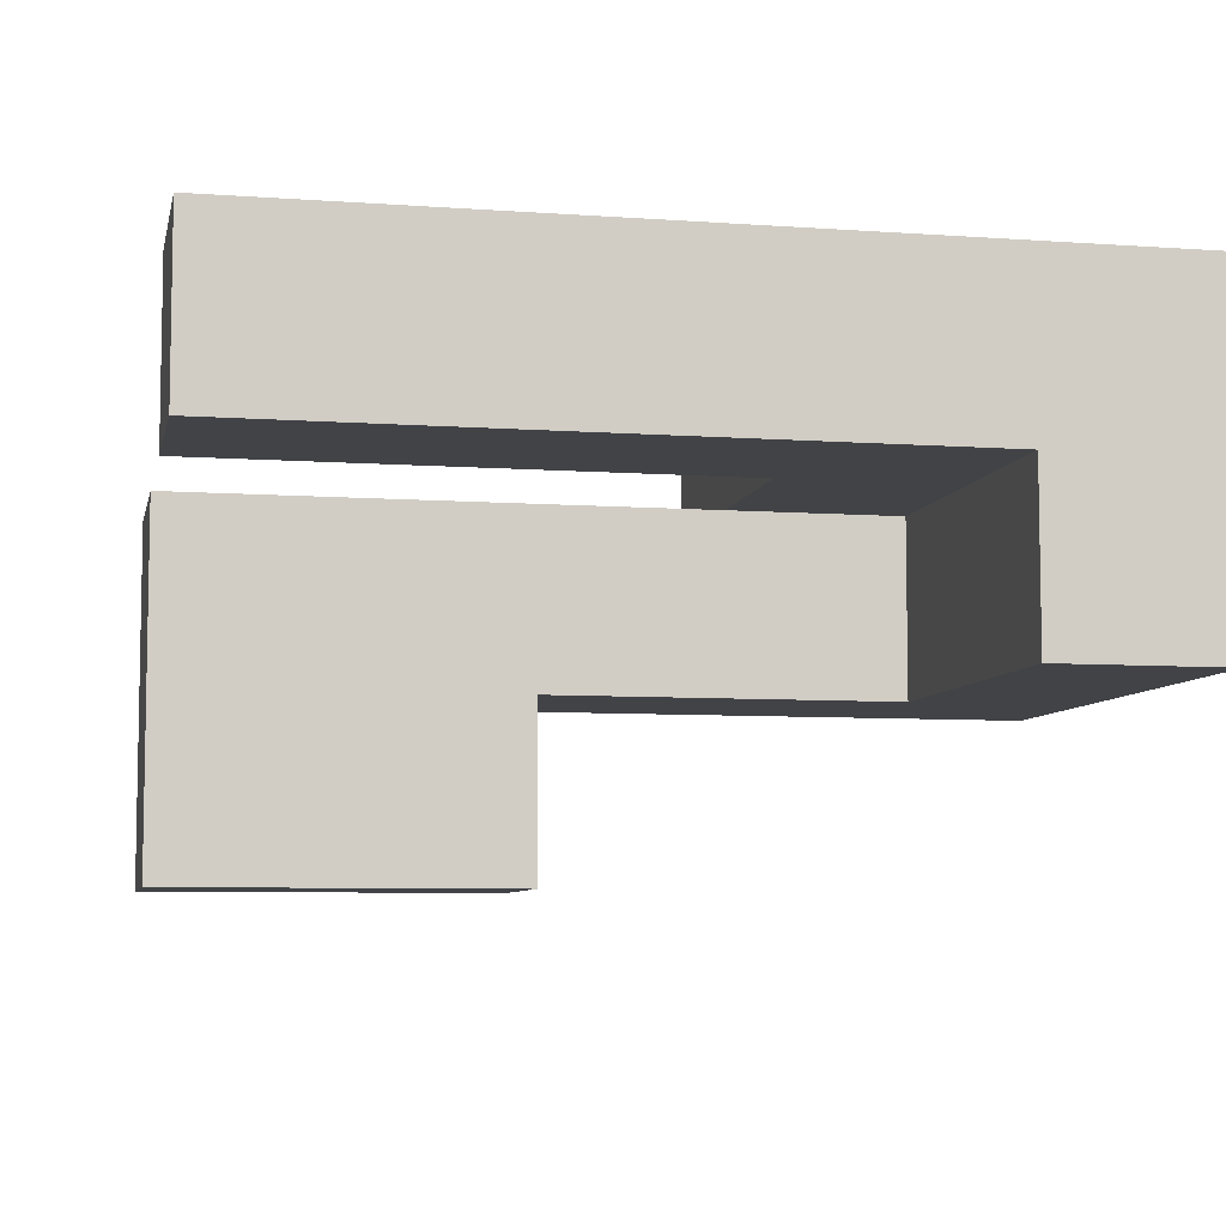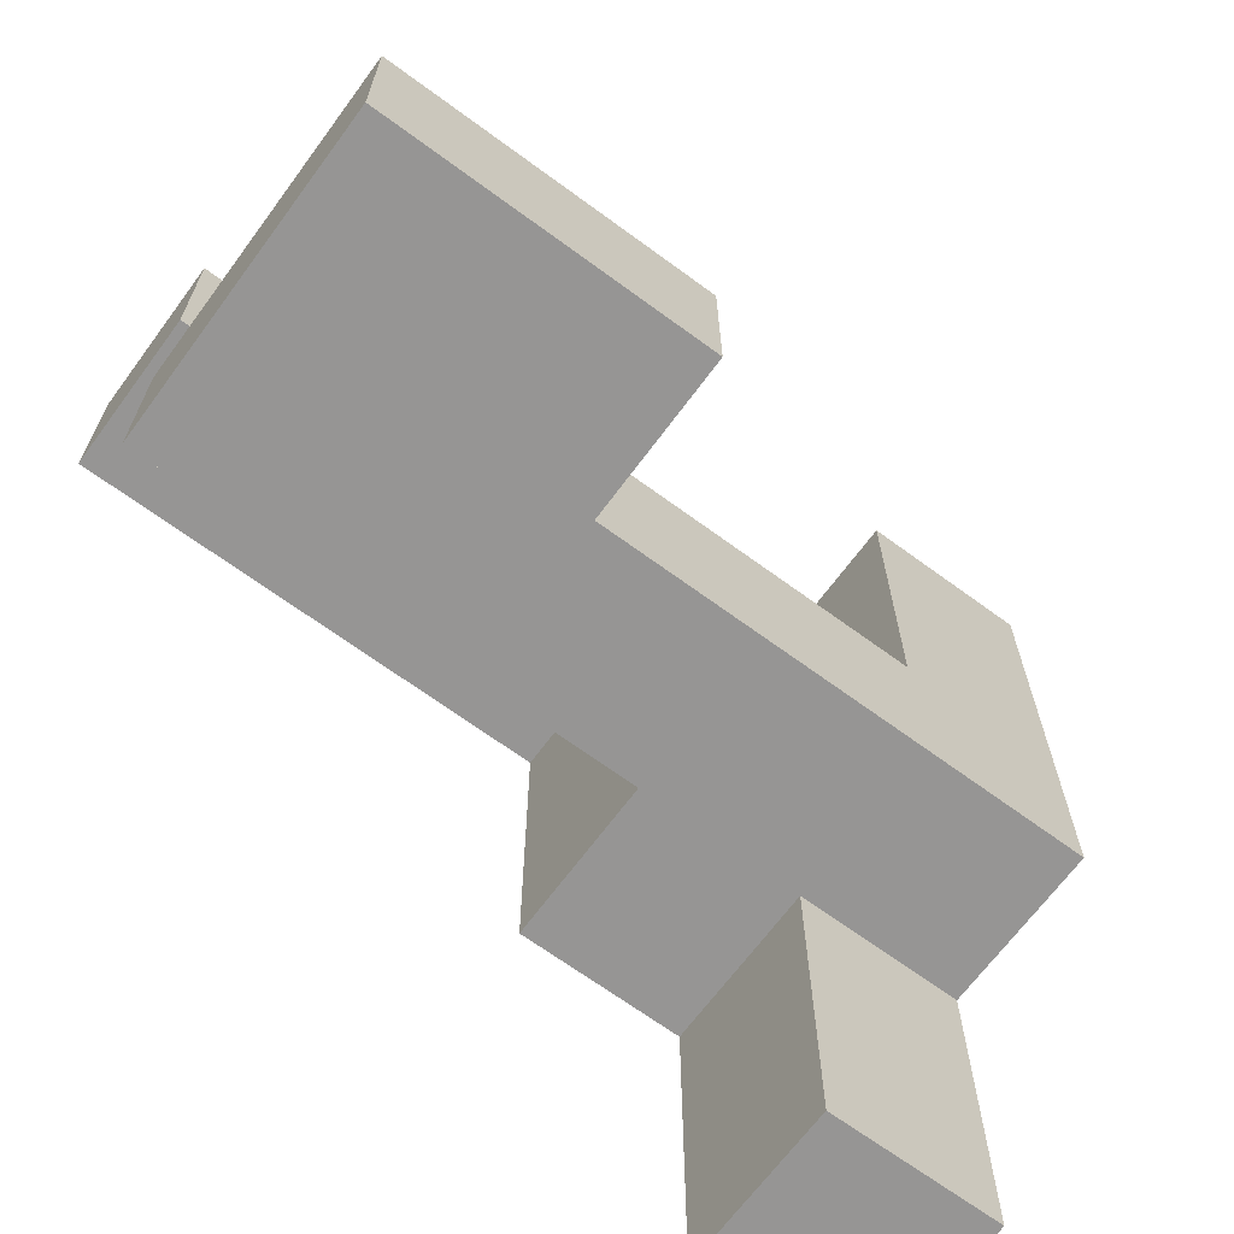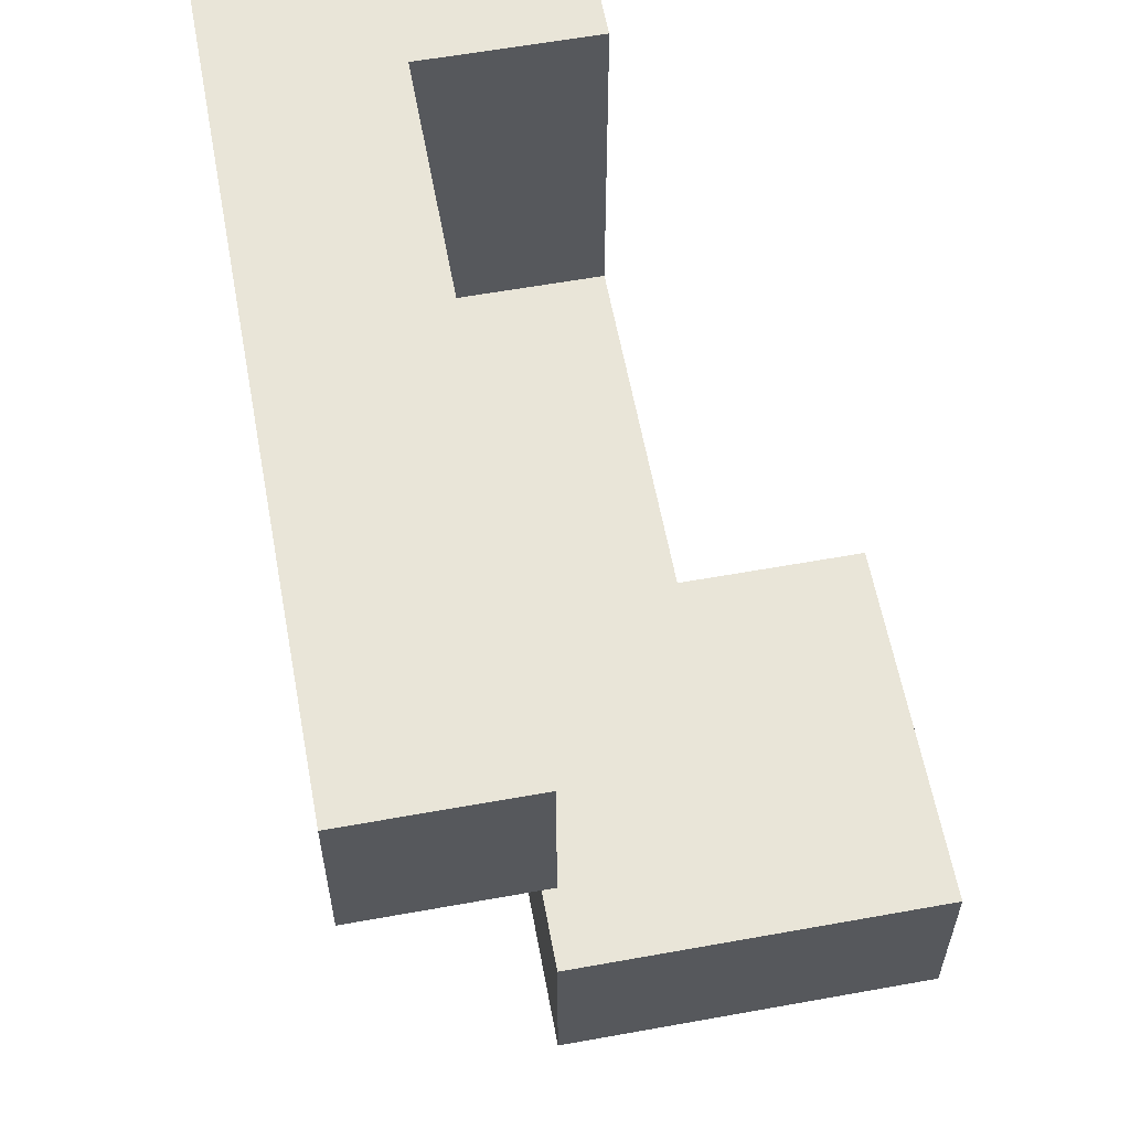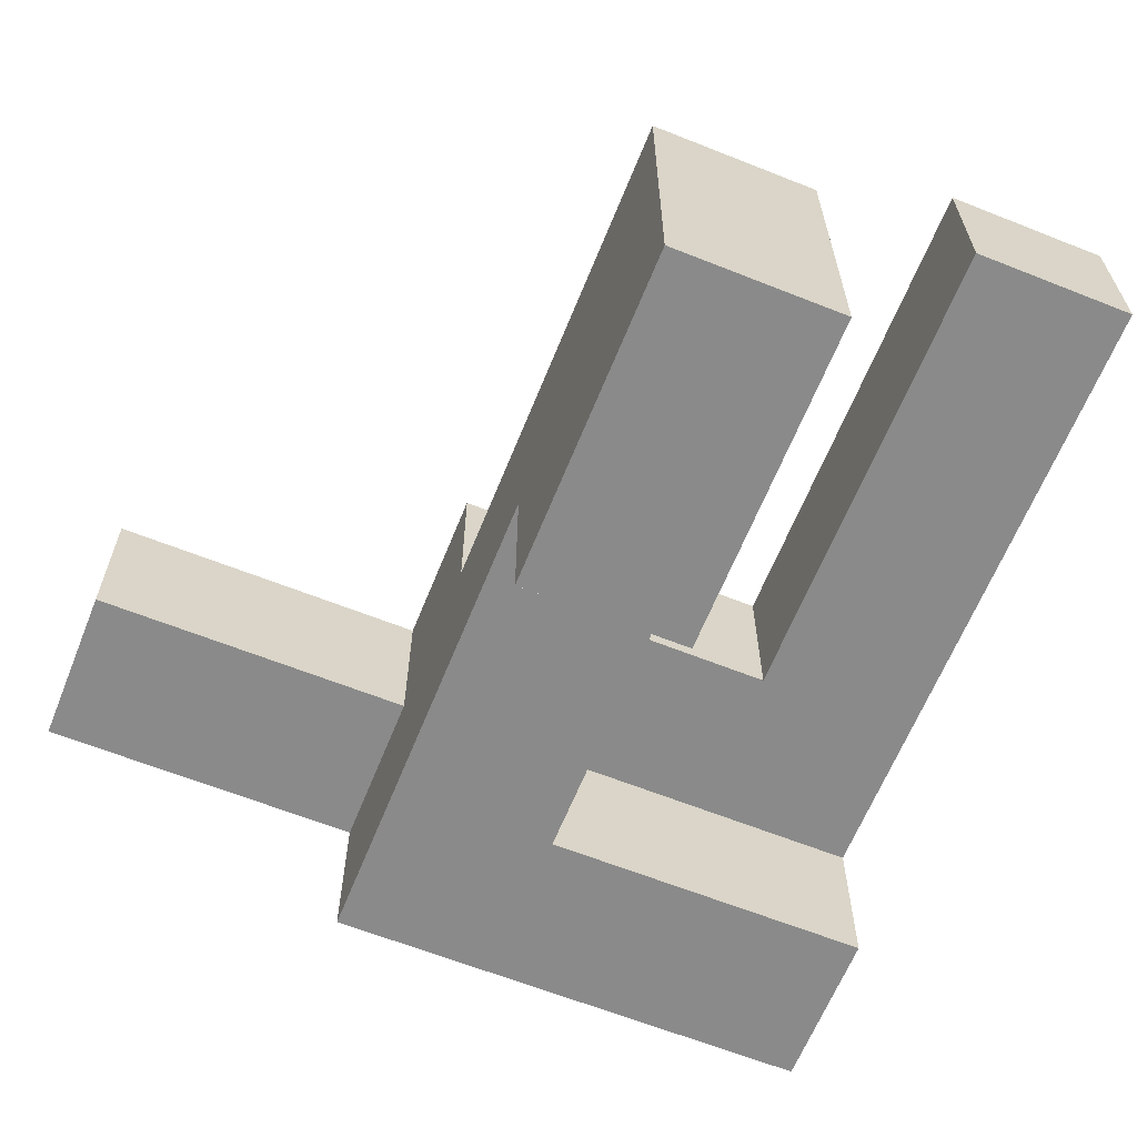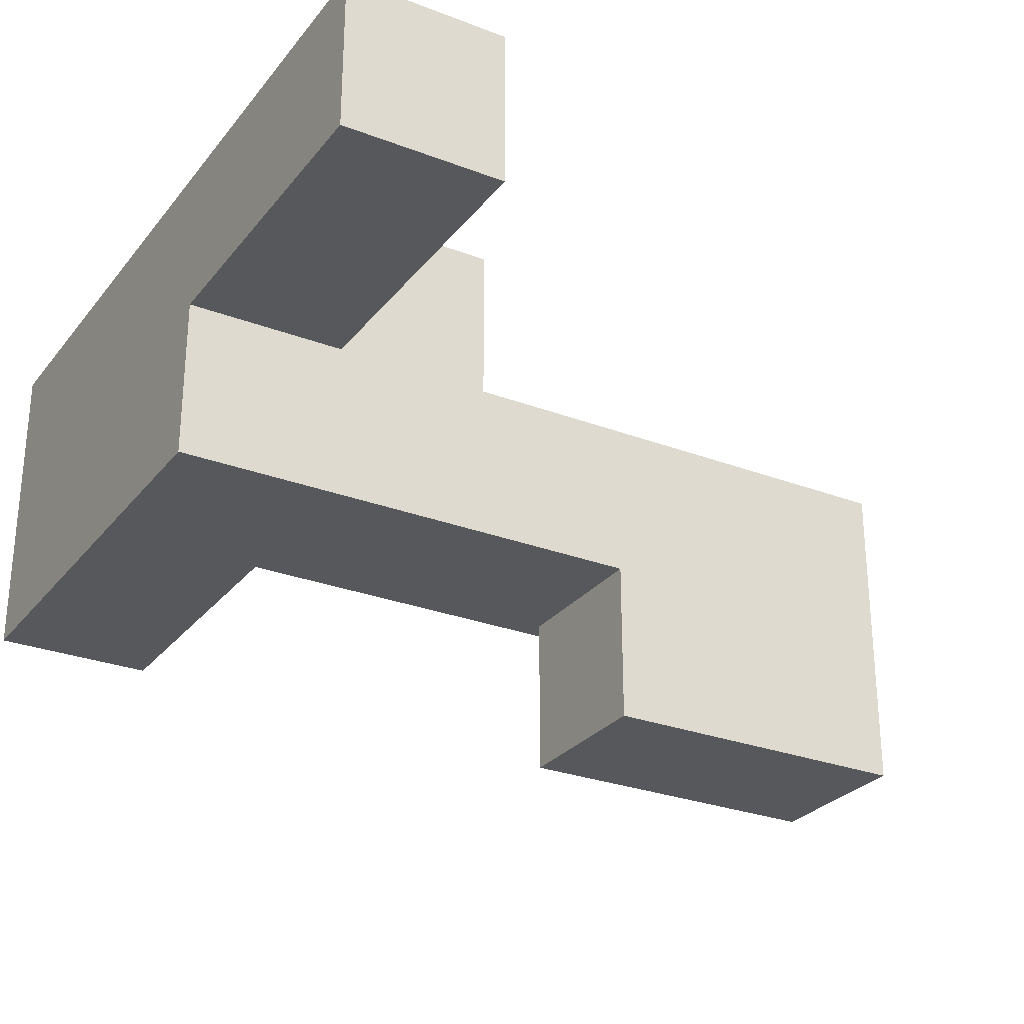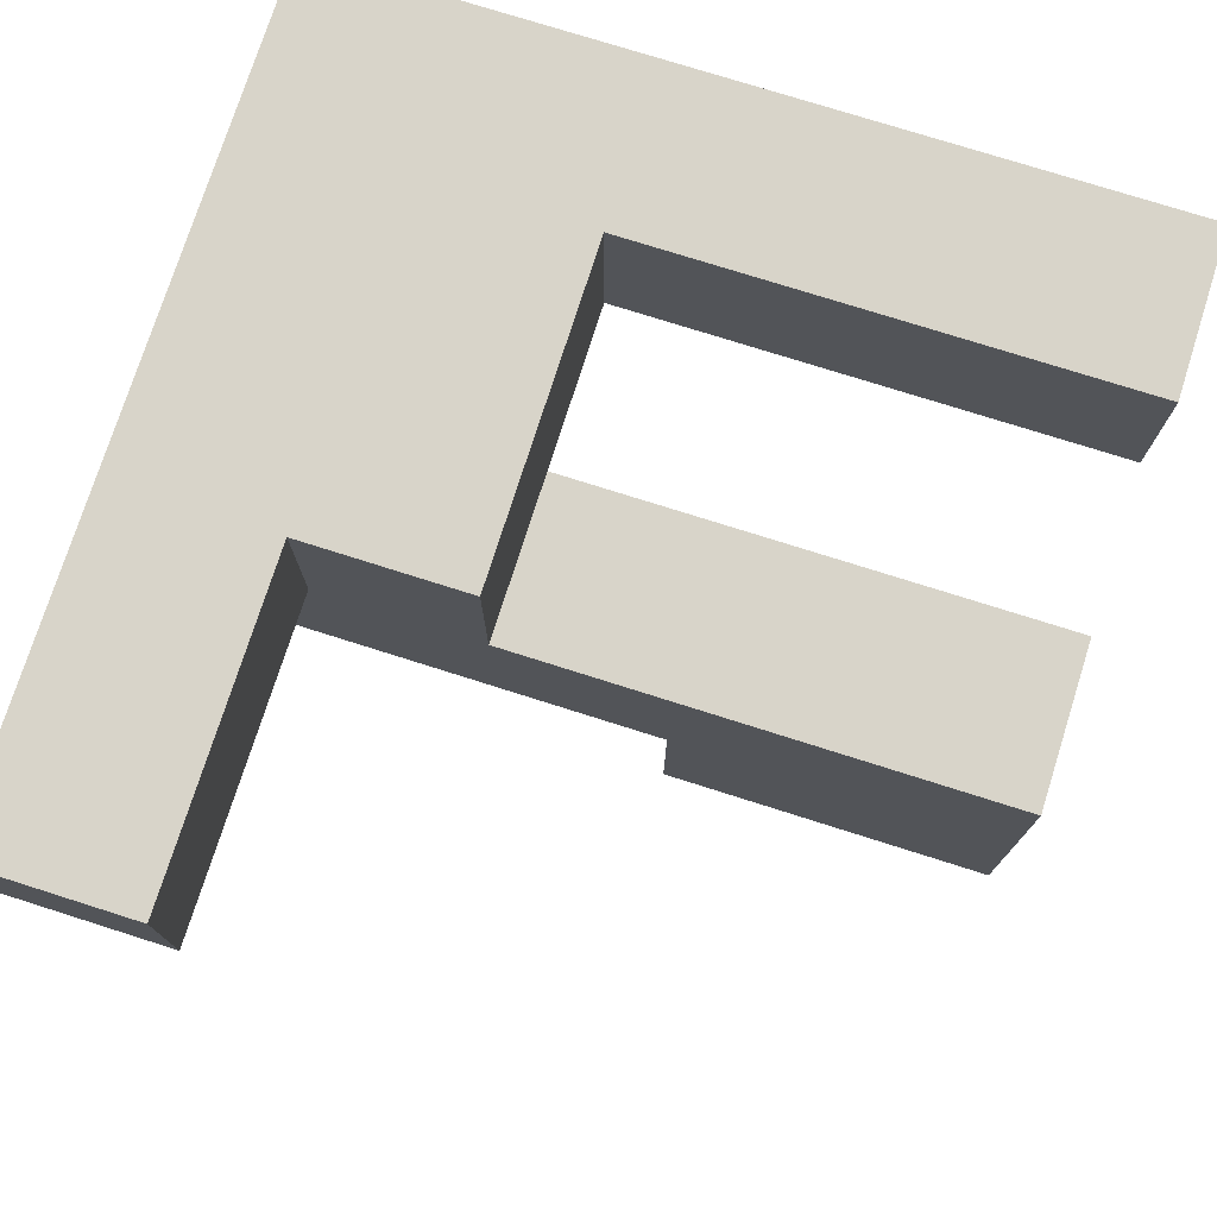
<metadata>
{"format":"obj","ext":"obj","renderer":"f3d","projection":"perspective","resolution":1024,"background":"white","views":[{"elev":-7.1,"azim":168.2,"up":"+Z"},{"elev":-67.6,"azim":143.6,"up":"+Y"},{"elev":59.7,"azim":79.5,"up":"+Y"},{"elev":-63.5,"azim":68.1,"up":"+Z"},{"elev":-27.8,"azim":-30.2,"up":"+Z"},{"elev":75.6,"azim":17.6,"up":"+Z"}]}
</metadata>
<code>
v 0.2 -0.2 -0.2
v 0.2 -0.2 0.2
v 0.2 0.2 0.2
v 0.2 0.2 -0.2
v 0.6 -0.2 -0.2
v 0.6 -0.2 0.2
v 0.6 0.2 0.2
v 0.6 0.2 -0.2
v 1 -0.2 -0.2
v 1 0.2 -0.2
v 1 0.2 0.2
v 1 -0.2 0.2
v -1 -0.2 0.2
v -1 -0.2 0.6
v -1 0.2 0.6
v -1 0.2 0.2
v -0.6 -0.2 0.2
v -0.6 -0.2 0.6
v -0.6 0.2 0.2
v -0.2 -0.2 0.2
v -0.2 -0.2 0.6
v -0.6 0.2 0.6
v -0.2 0.2 0.6
v -0.2 0.2 0.2
v 0.2 -0.2 0.6
v 0.2 0.2 0.6
v 0.6 -0.2 0.6
v 0.6 0.2 0.6
v 1 0.2 0.6
v 1 -0.2 0.6
v -1 0.6 0.6
v -1 0.6 0.2
v -0.6 0.6 0.2
v -0.6 0.6 0.6
v -1 1 0.6
v -1 1 0.2
v -0.6 1 0.2
v -0.6 1 0.6
v -1 -1 0.6
v -1 -1 1
v -1 -0.6 1
v -1 -0.6 0.6
v -0.6 -1 0.6
v -0.6 -0.6 0.6
v -0.6 -0.6 1
v -0.6 -1 1
v -1 -0.2 1
v -0.6 -0.2 1
v -1 0.2 1
v -0.6 0.2 1
v -0.2 0.2 1
v -0.2 -0.2 1
v -1 0.6 1
v -0.6 0.6 1
v -0.2 0.6 0.6
v -0.2 0.6 1
v -1 1 1
v -0.6 1 1
v -0.2 1 1
v -0.2 1 0.6
v 0.2 0.6 0.6
v 0.2 0.6 1
v 0.2 1 1
v 0.2 1 0.6
v 0.6 0.6 0.6
v 0.6 0.6 1
v 0.6 1 1
v 0.6 1 0.6
v 1 0.6 0.6
v 1 1 0.6
v 1 1 1
v 1 0.6 1
f 1 2 3 4
f 1 5 6 2
f 4 3 7 8
f 1 4 8 5
f 9 10 11 12
f 5 9 12 6
f 8 7 11 10
f 5 8 10 9
f 13 14 15 16
f 13 17 18 14
f 13 16 19 17
f 17 20 21 18
f 19 22 23 24
f 17 19 24 20
f 20 2 25 21
f 24 23 26 3
f 20 24 3 2
f 21 25 26 23
f 2 6 27 25
f 3 26 28 7
f 25 27 28 26
f 12 11 29 30
f 6 12 30 27
f 7 28 29 11
f 27 30 29 28
f 16 15 31 32
f 19 33 34 22
f 16 32 33 19
f 32 31 35 36
f 33 37 38 34
f 36 35 38 37
f 32 36 37 33
f 39 40 41 42
f 43 44 45 46
f 39 43 46 40
f 39 42 44 43
f 40 46 45 41
f 42 41 47 14
f 44 18 48 45
f 42 14 18 44
f 41 45 48 47
f 14 47 49 15
f 47 48 50 49
f 21 23 51 52
f 18 21 52 48
f 48 52 51 50
f 15 49 53 31
f 49 50 54 53
f 23 55 56 51
f 22 34 55 23
f 50 51 56 54
f 31 53 57 35
f 35 57 58 38
f 53 54 58 57
f 38 58 59 60
f 34 38 60 55
f 54 56 59 58
f 55 61 62 56
f 60 59 63 64
f 55 60 64 61
f 56 62 63 59
f 61 65 66 62
f 64 63 67 68
f 61 64 68 65
f 62 66 67 63
f 69 70 71 72
f 65 69 72 66
f 68 67 71 70
f 65 68 70 69
f 66 72 71 67

</code>
